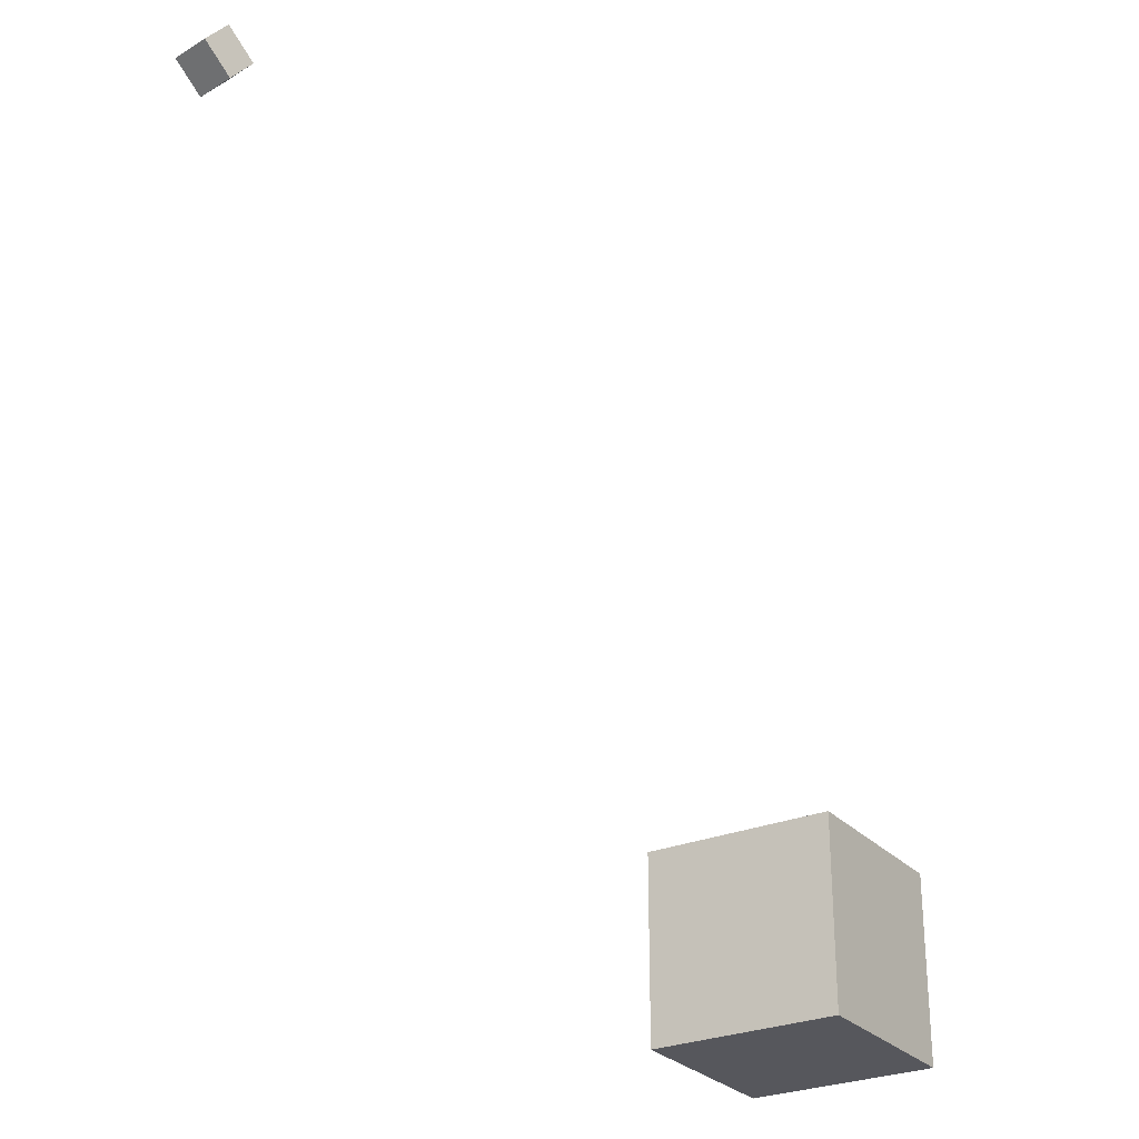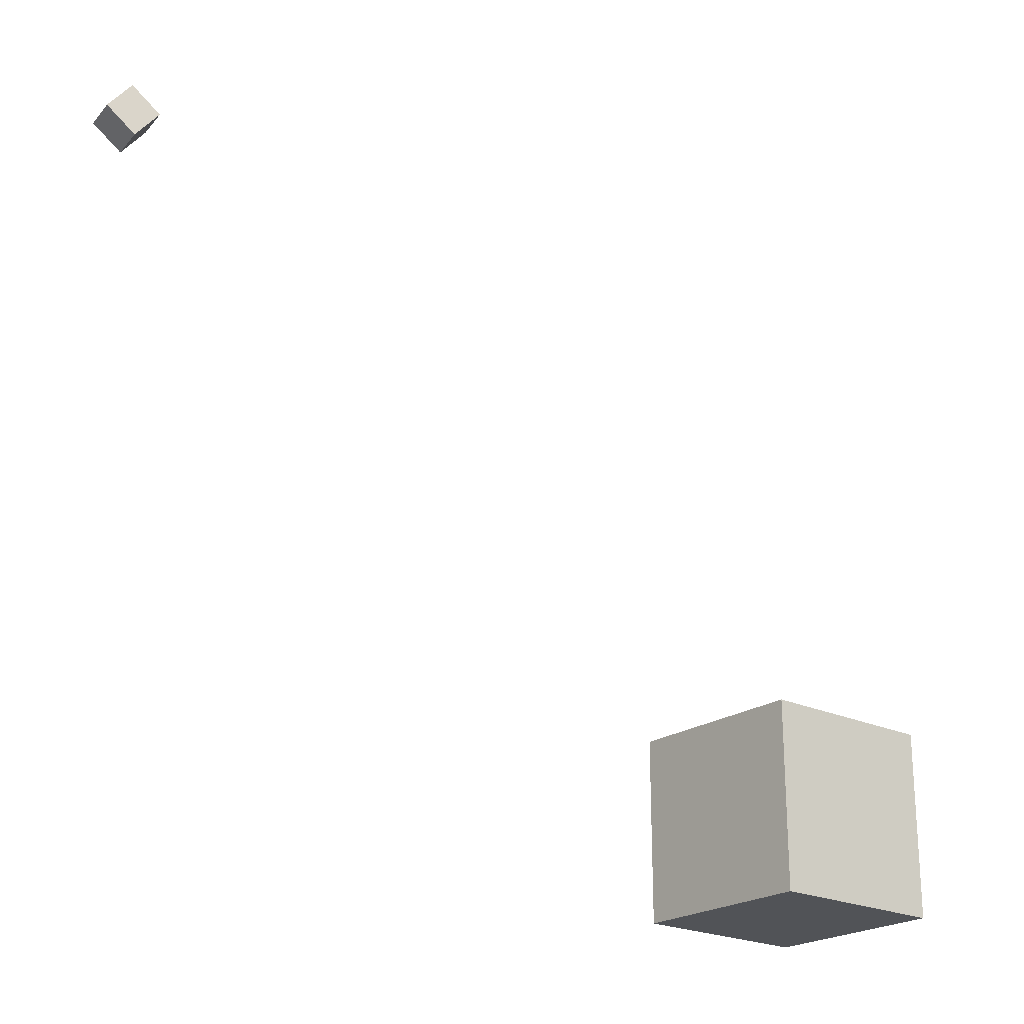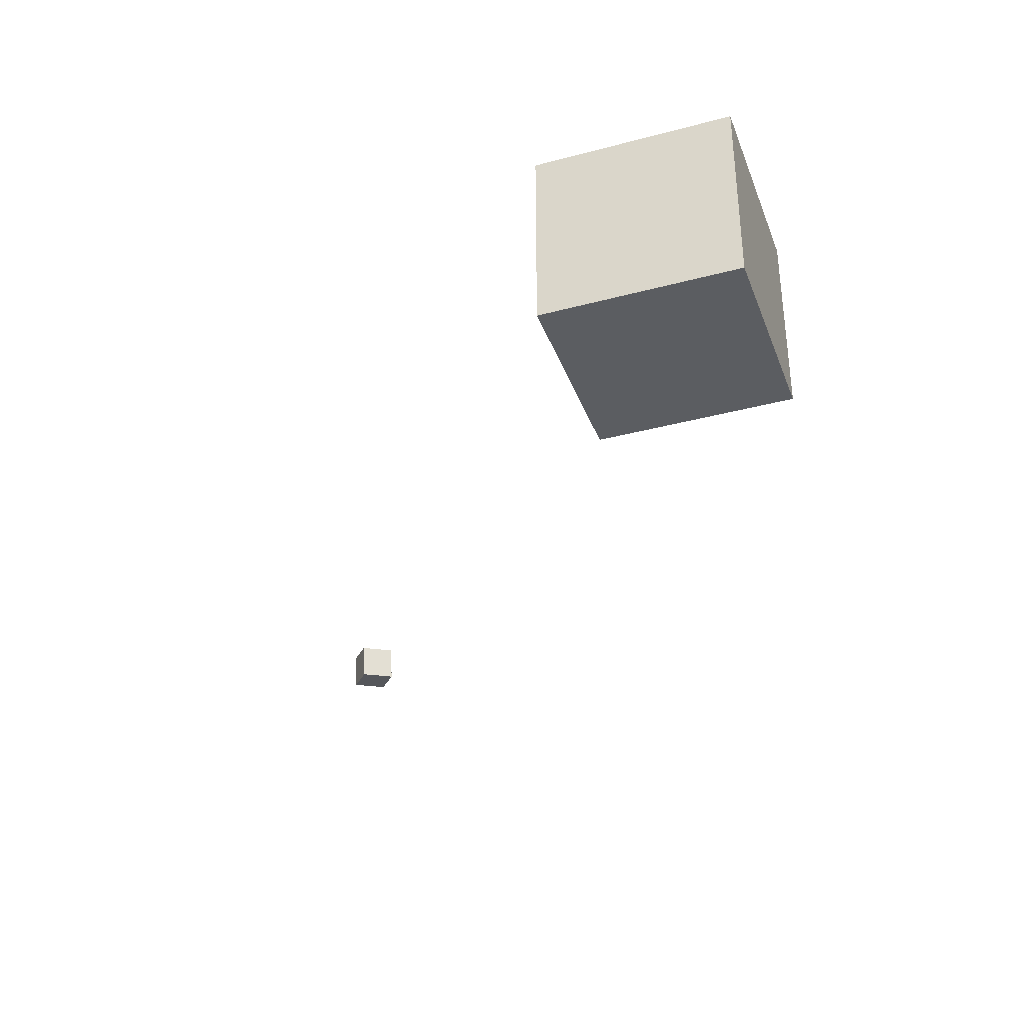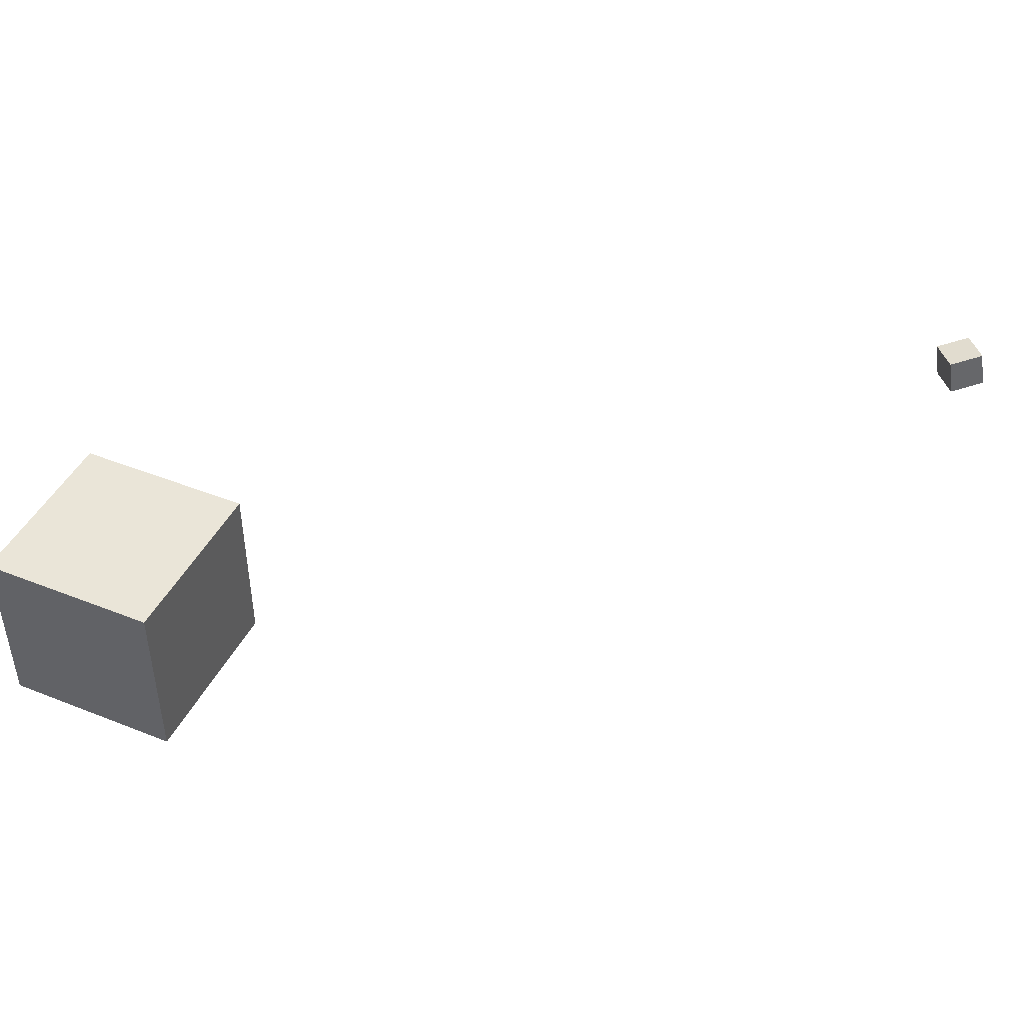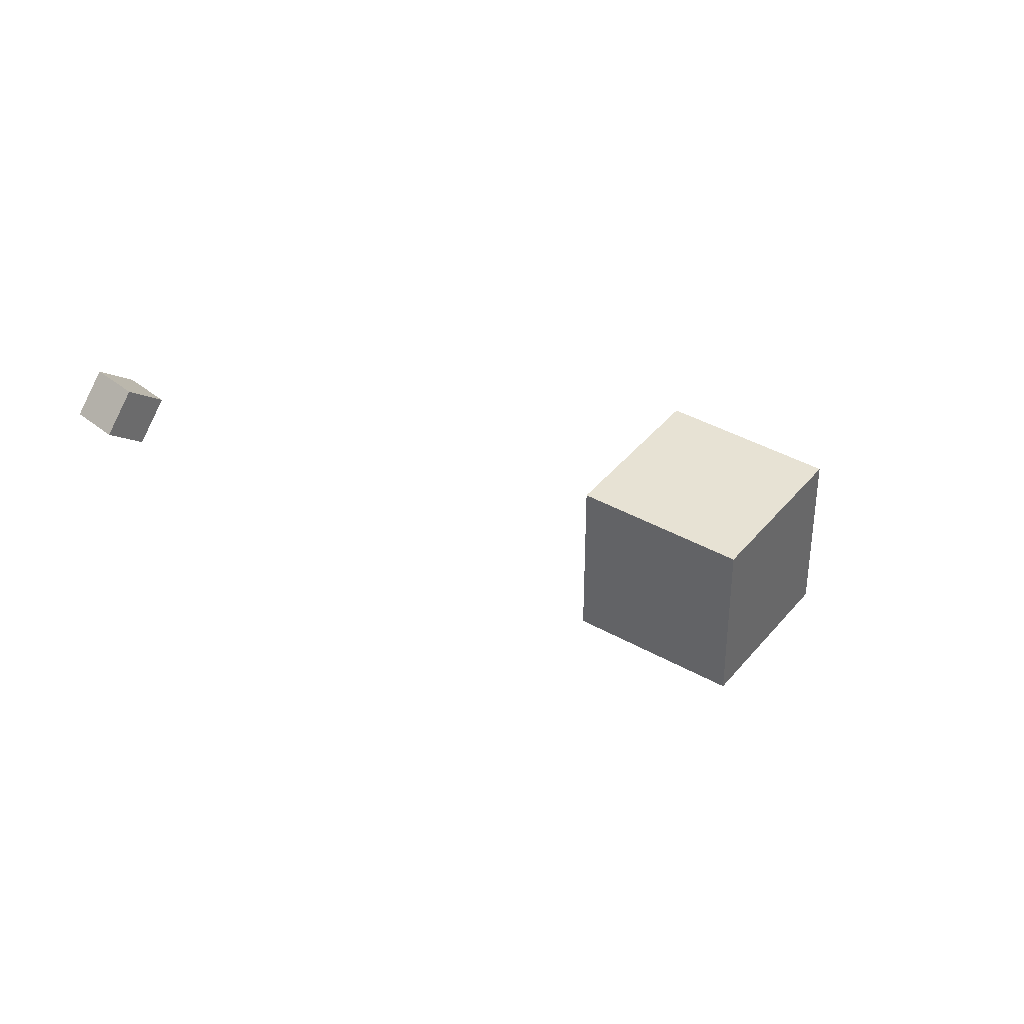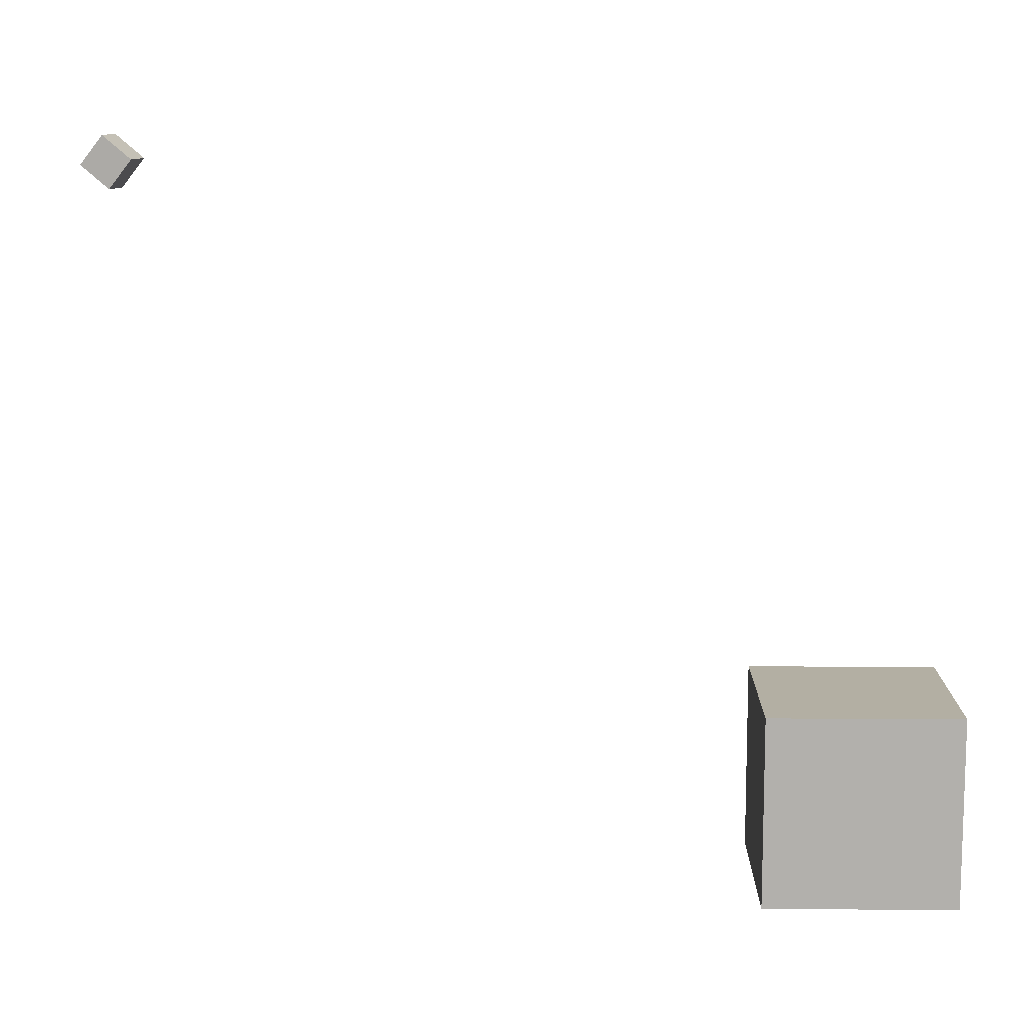
<metadata>
{"format":"obj","ext":"obj","renderer":"f3d","projection":"perspective","resolution":1024,"background":"white","views":[{"elev":-27.5,"azim":122.7,"up":"+Y"},{"elev":-22.2,"azim":140.4,"up":"+Y"},{"elev":-36.1,"azim":-70.8,"up":"+Z"},{"elev":44.5,"azim":24.8,"up":"+Z"},{"elev":39.9,"azim":125.0,"up":"+Y"},{"elev":11.1,"azim":-179.0,"up":"+Y"}]}
</metadata>
<code>
o Cube
v 1 1 5.213
v 1 -1 5.213
v 1 1 7.213
v 1 -1 7.213
v -1 1 5.213
v -1 -1 5.213
v -1 1 7.213
v -1 -1 7.213
f 7 6 8
f 2 8 6
f 1 4 2
f 5 2 6
f 7 5 6
f 2 4 8
f 1 3 4
f 5 1 2
f 5 3 1
f 5 7 3
f 3 8 4
f 3 7 8
o CameraBox
v 7.718 6.1 7.731
v 8.025 6.352 7.783
v 7.471 6.411 7.689
v 7.777 6.663 7.741
v 7.786 6.1 7.336
v 8.092 6.352 7.389
v 7.538 6.411 7.294
v 7.844 6.663 7.346
f 10 11 9
f 12 15 11
f 16 13 15
f 14 9 13
f 12 14 16
f 10 12 11
f 12 16 15
f 16 14 13
f 14 10 9
f 12 10 14
f 15 9 11
f 15 13 9

</code>
